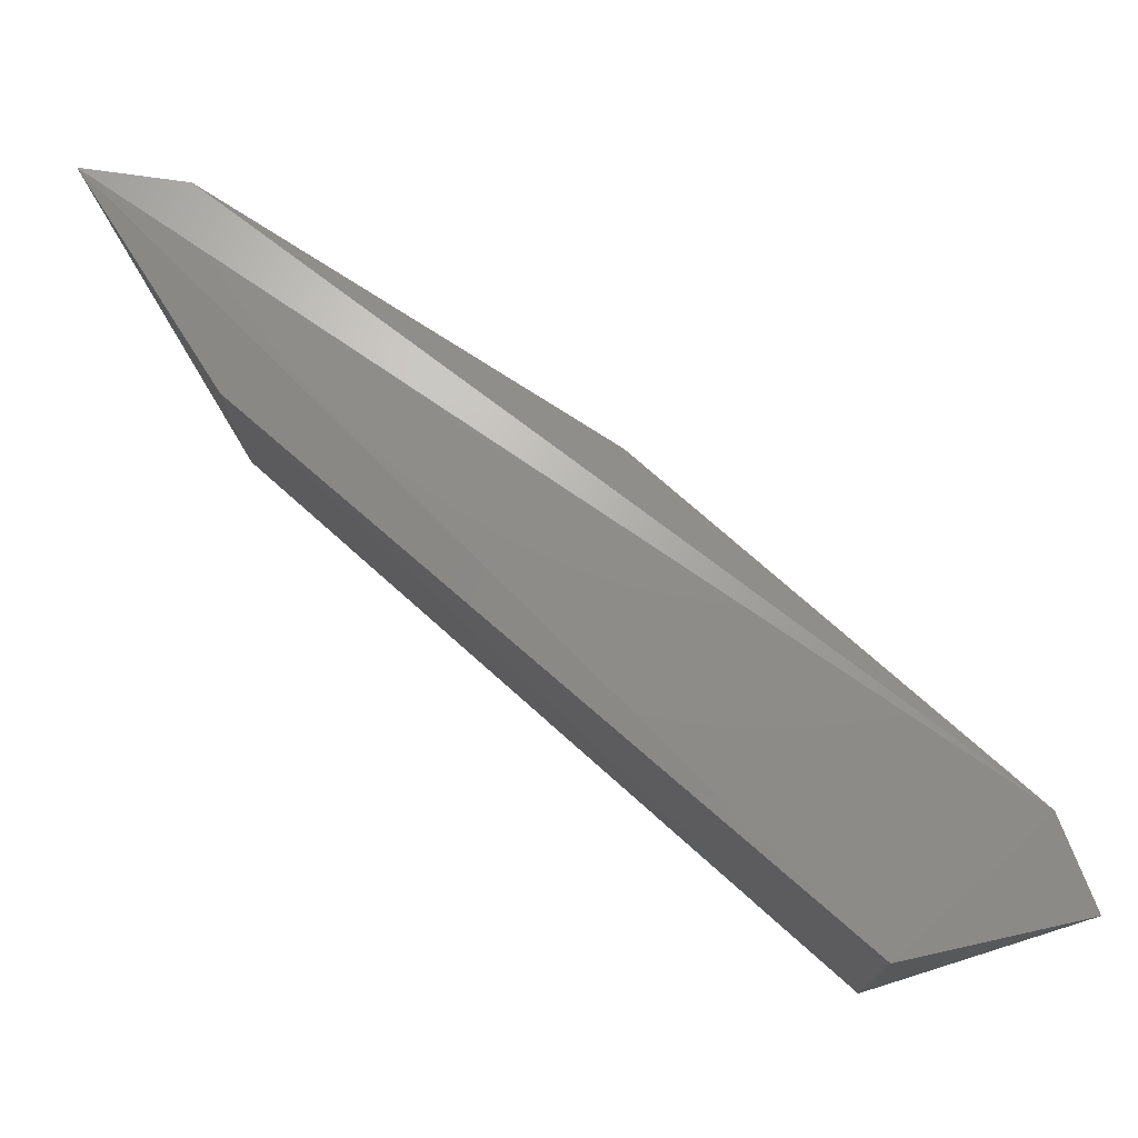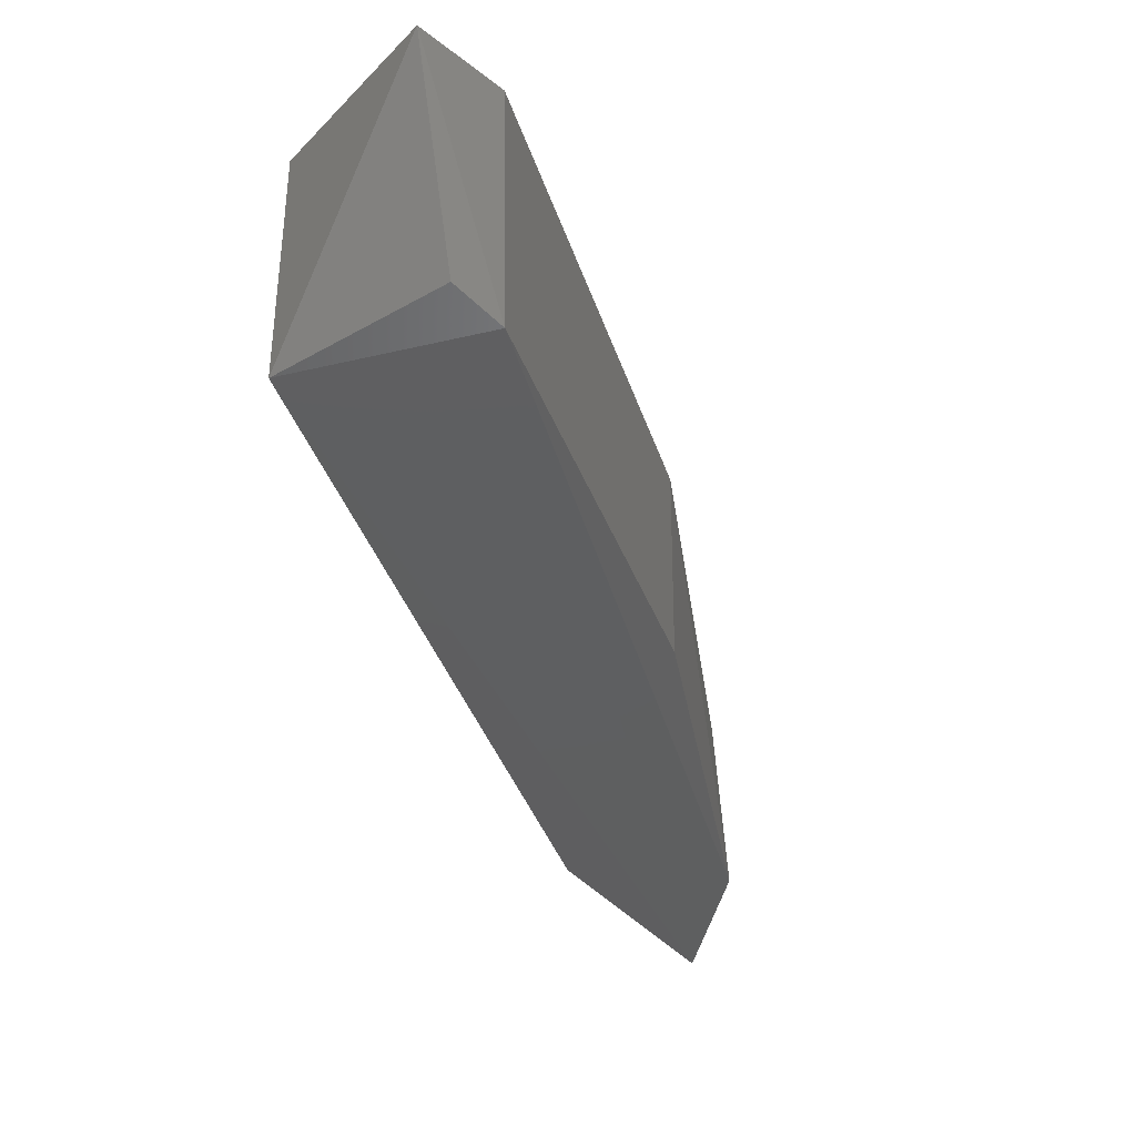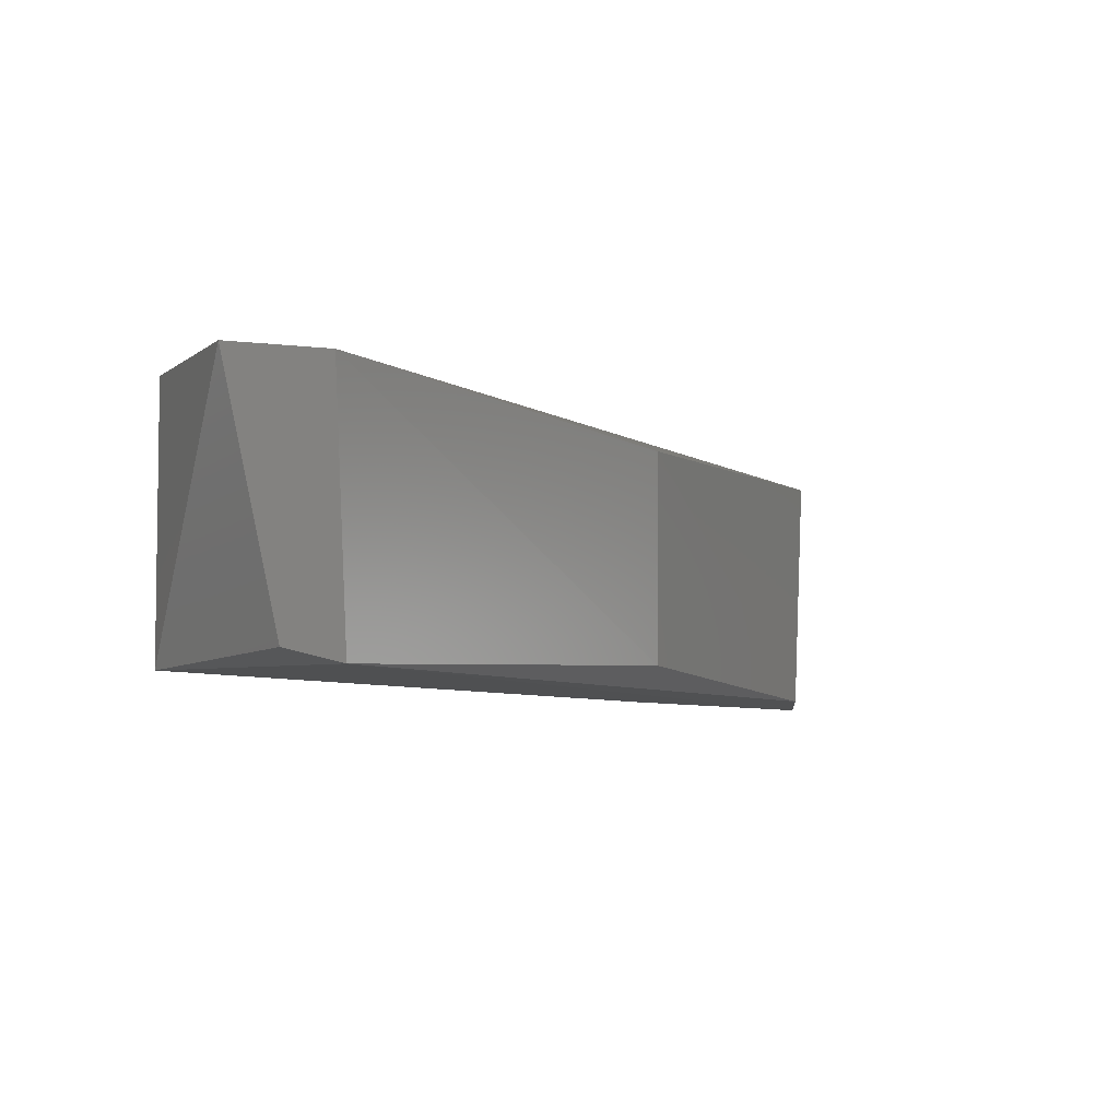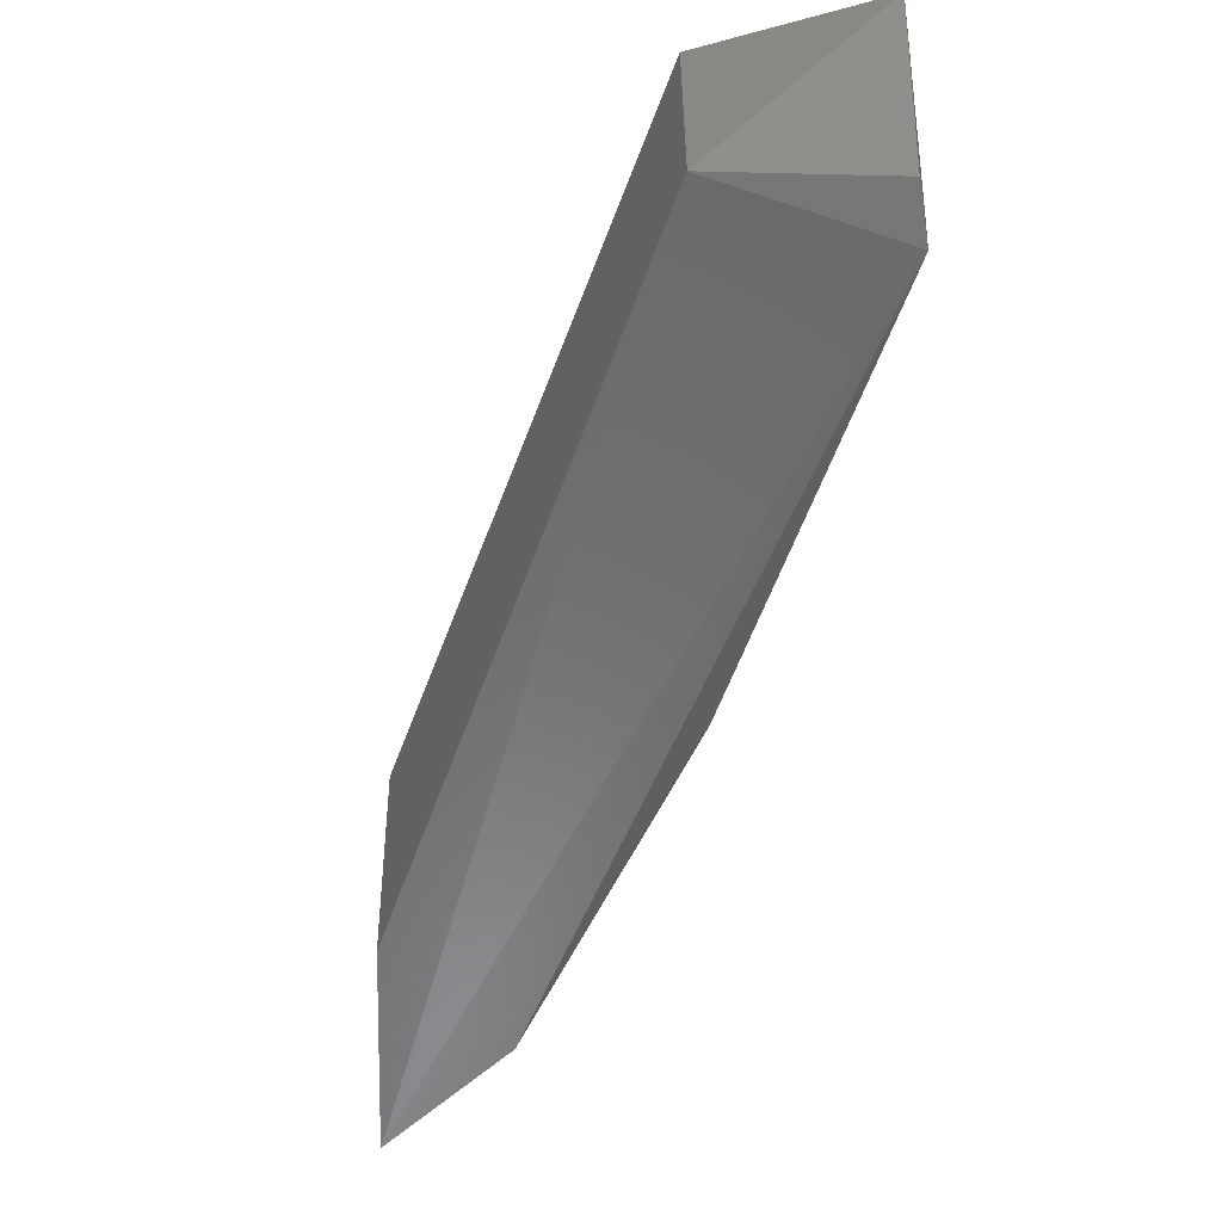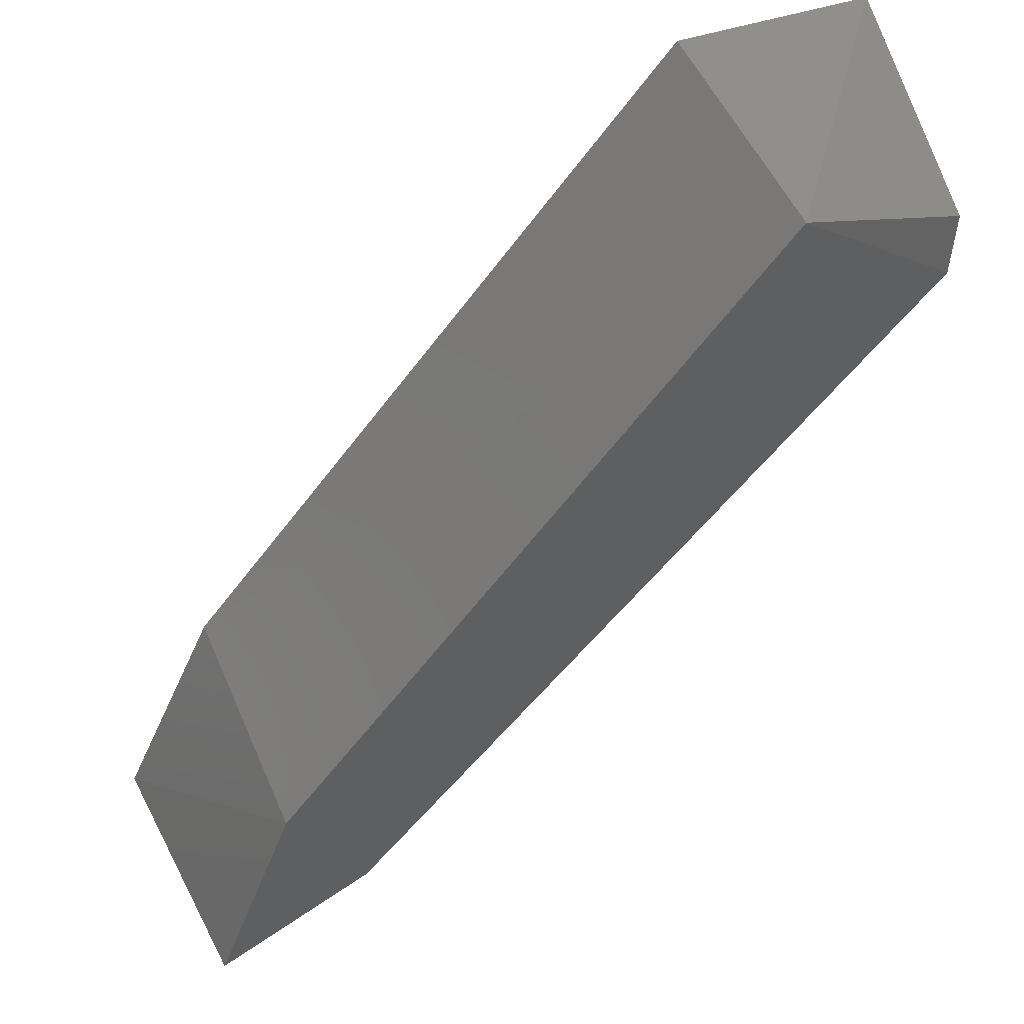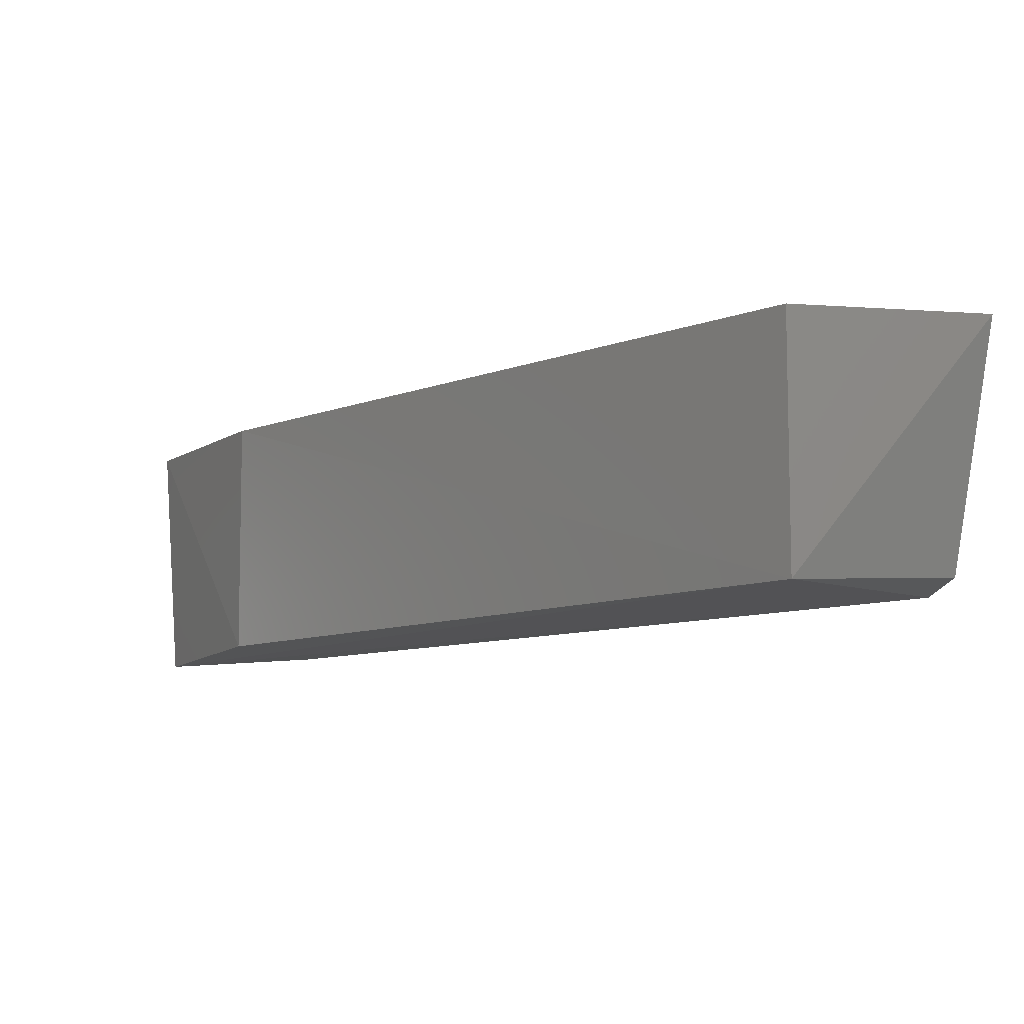
<metadata>
{"format":"stl","ext":"stl","renderer":"f3d","projection":"perspective","resolution":1024,"background":"white","views":[{"elev":74.1,"azim":170.6,"up":"+Z"},{"elev":-37.0,"azim":-124.2,"up":"+Z"},{"elev":-5.6,"azim":-109.6,"up":"+Z"},{"elev":-57.1,"azim":-160.7,"up":"+Z"},{"elev":52.0,"azim":156.7,"up":"+Y"},{"elev":-9.2,"azim":175.7,"up":"+Z"}]}
</metadata>
<code>
# stl→obj: 14 verts, 24 faces
v -0.5828 -0.199 0.07717
v -0.6356 -0.202 0.07629
v -0.6299 -0.229 0.07717
v -0.4123 -0.4382 0.07961
v -0.417 -0.4378 0.007706
v -0.4629 -0.4173 0.008675
v -0.6256 -0.2333 0.008675
v -0.5828 -0.199 0.008675
v -0.4415 -0.3745 0.008675
v -0.4415 -0.3702 0.07717
v -0.6283 -0.2177 0.01185
v -0.4415 -0.4302 0.07717
v -0.5419 -0.3402 0.07185
v -0.5418 -0.3399 0.01439
f 1 2 3
f 1 3 4
f 5 6 7
f 5 7 8
f 5 8 9
f 5 9 4
f 2 1 8
f 2 7 3
f 10 4 9
f 10 9 8
f 10 8 1
f 10 1 4
f 11 7 2
f 11 2 8
f 11 8 7
f 12 4 3
f 12 3 13
f 12 13 6
f 12 6 5
f 12 5 4
f 14 6 13
f 14 13 3
f 14 3 7
f 14 7 6

</code>
